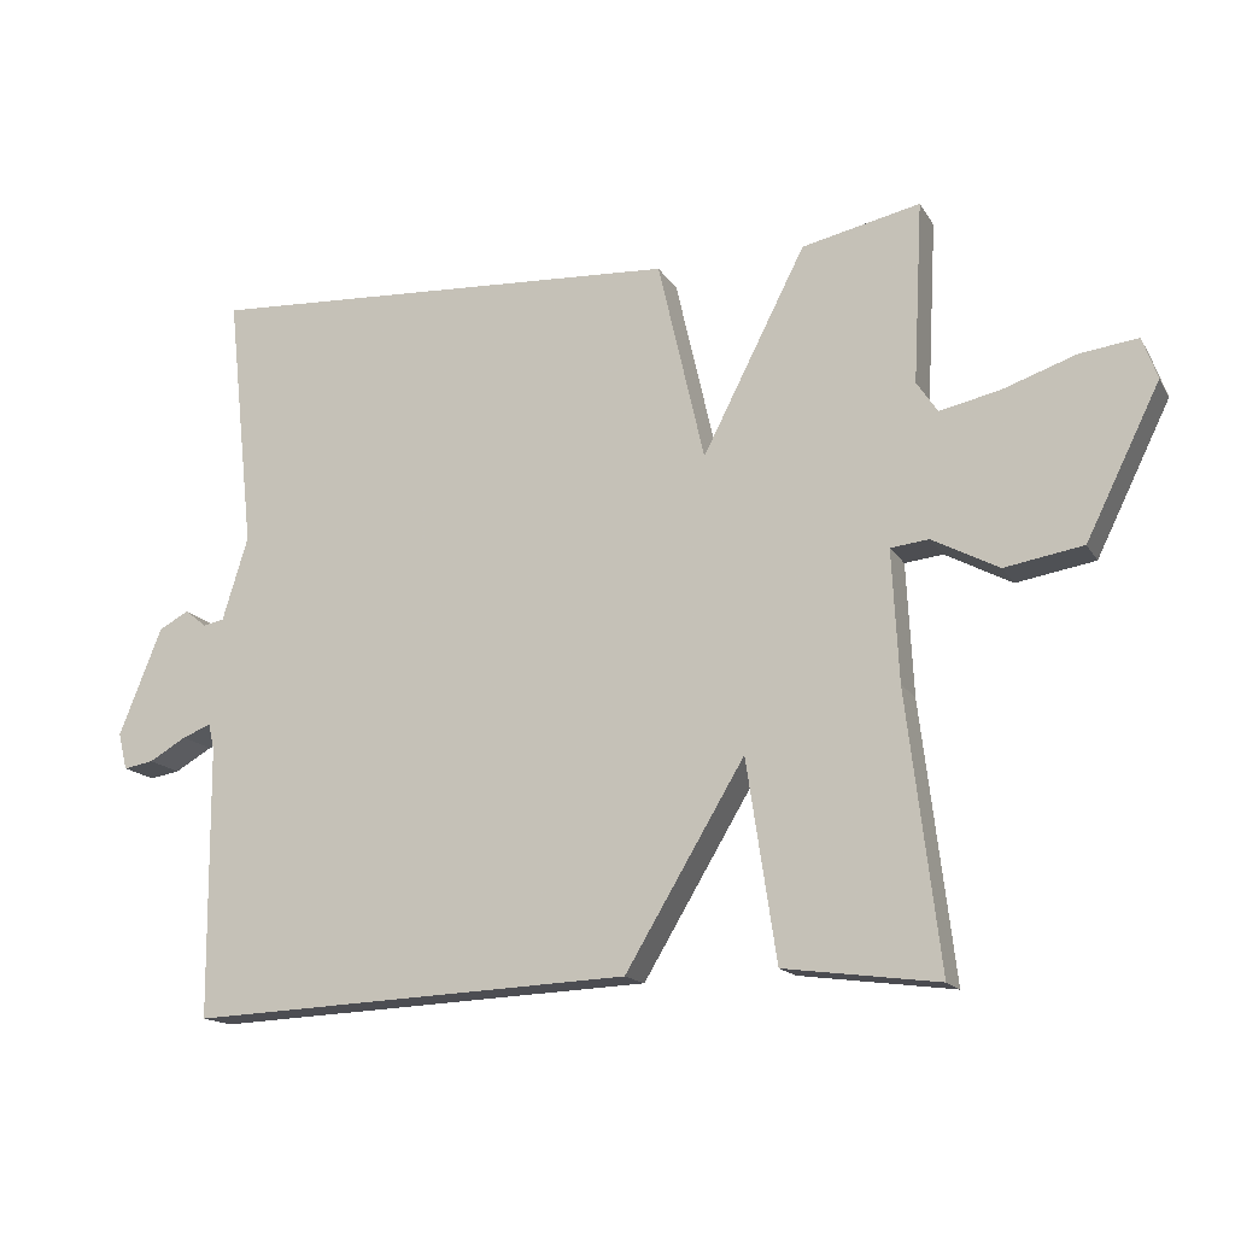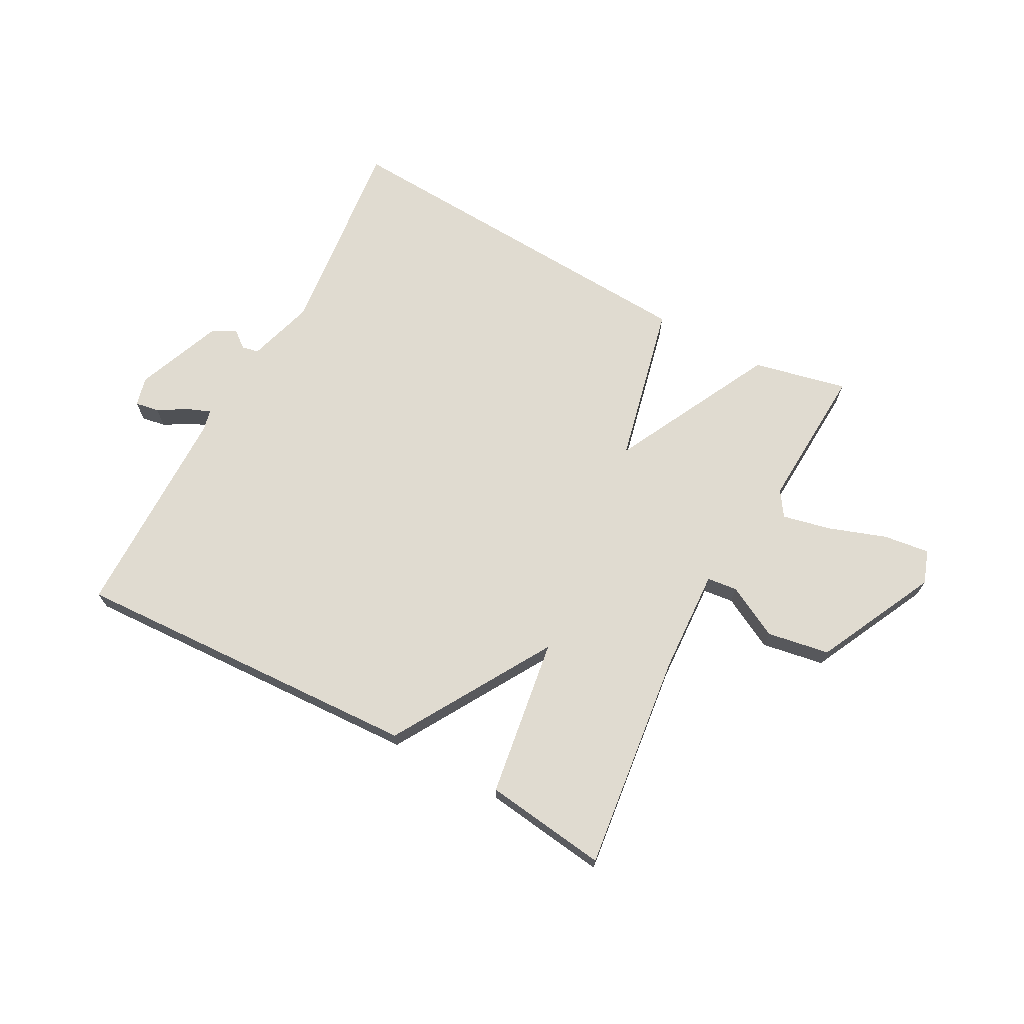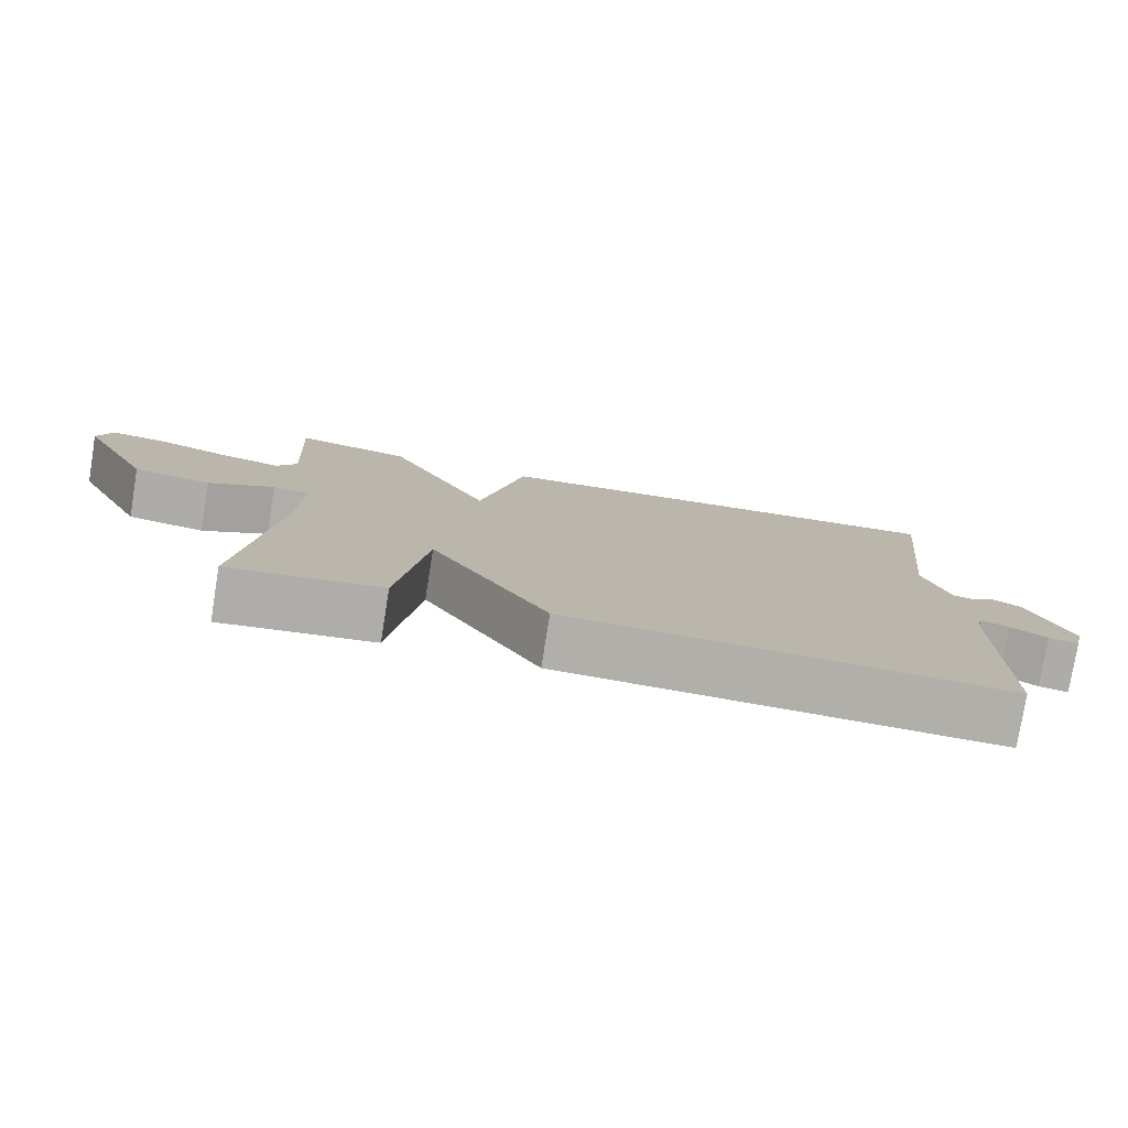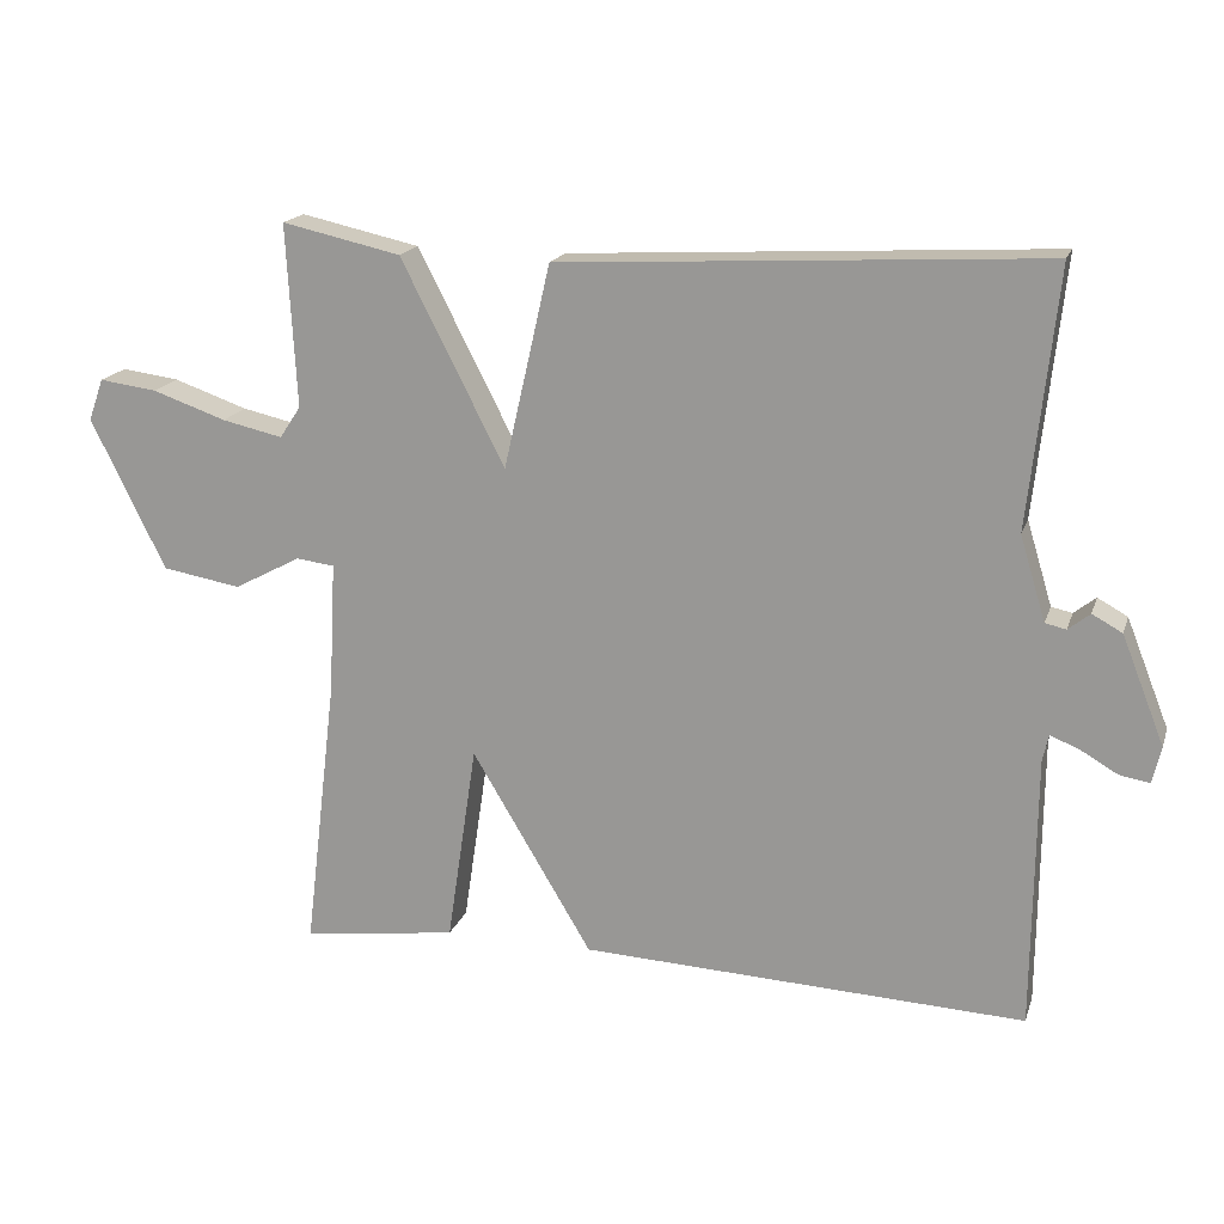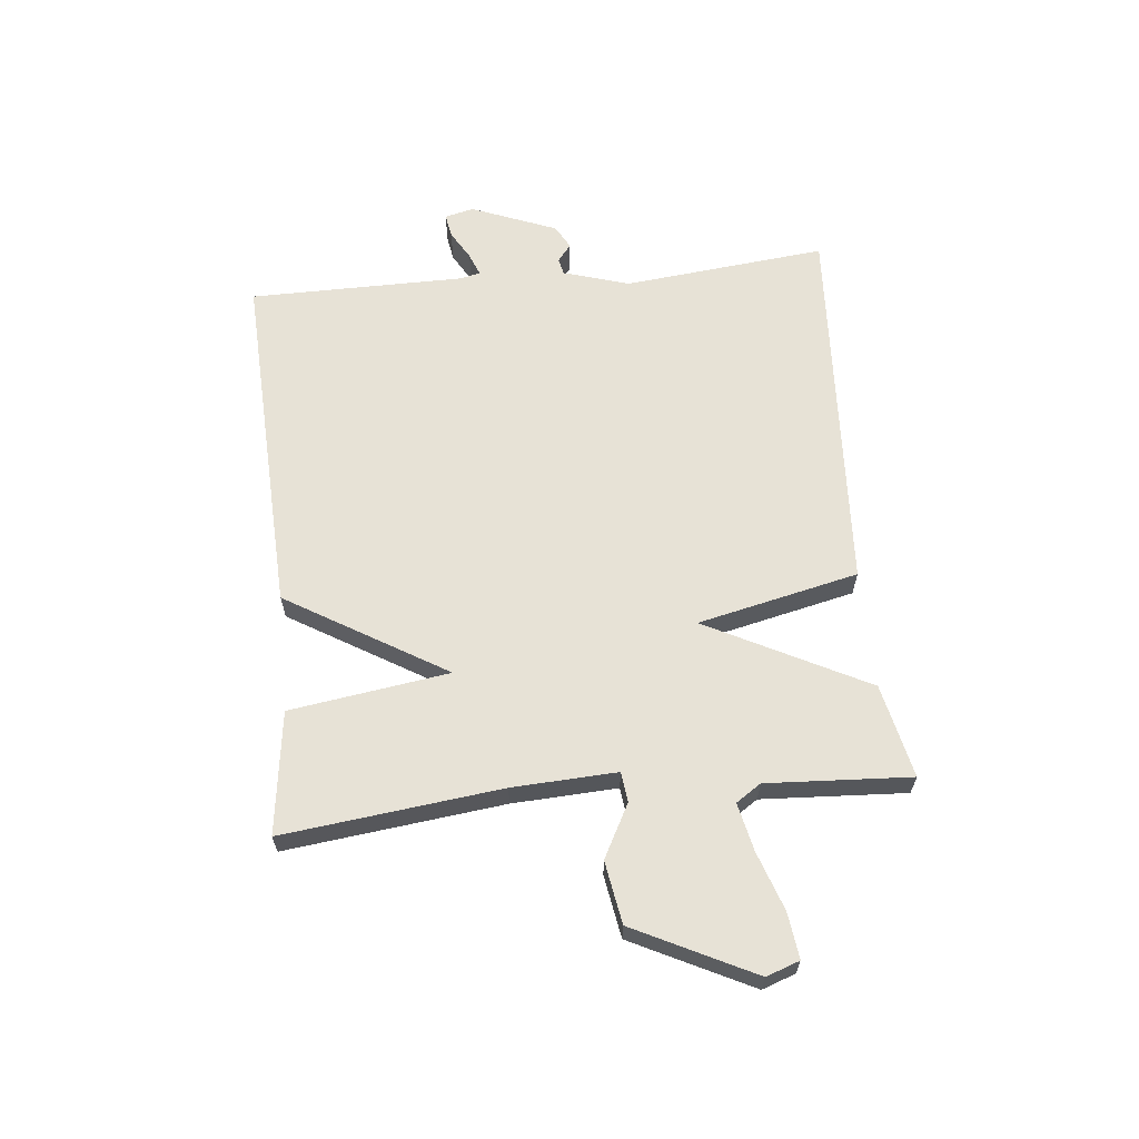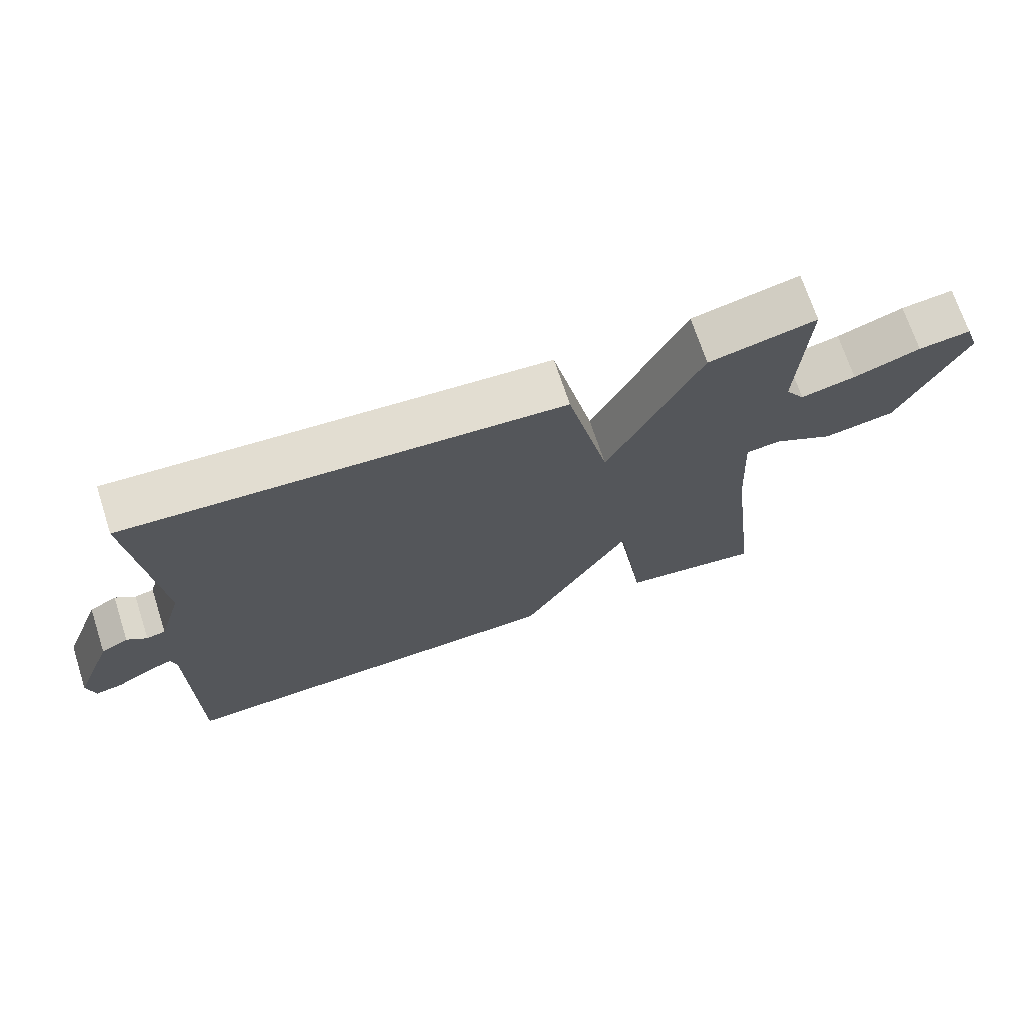
<metadata>
{"format":"obj","ext":"obj","renderer":"f3d","projection":"perspective","resolution":1024,"background":"white","views":[{"elev":-15.5,"azim":-158.9,"up":"+Z"},{"elev":69.8,"azim":-151.7,"up":"+Y"},{"elev":-78.0,"azim":-9.2,"up":"+Z"},{"elev":17.6,"azim":15.7,"up":"+Z"},{"elev":63.0,"azim":-95.6,"up":"+Y"},{"elev":70.2,"azim":161.9,"up":"+Z"}]}
</metadata>
<code>
v -0.5 0.07 0.5
v -0.342 0.07 0.465
v -0.204 0.07 0.194
v -0.142 0.07 0.465
v 0.5 0.07 0.5
v 0.463 0.07 0.157
v 0.497 0.07 0.045
v 0.525 0.07 0.039
v 0.554 0.07 0.062
v 0.594 0.07 0.04
v 0.651 0.07 -0.104
v 0.639 0.07 -0.153
v 0.599 0.07 -0.146
v 0.549 0.07 -0.117
v 0.511 0.07 -0.102
v 0.503 0.07 -0.136
v 0.5 0.07 -0.5
v -0.093 0.07 -0.473
v -0.253 0.07 -0.205
v -0.293 0.07 -0.473
v -0.5 0.07 -0.5
v -0.456 0.07 -0.133
v -0.447 0.07 0.043
v -0.498 0.07 0.049
v -0.587 0.07 0.002
v -0.692 0.07 0.02
v -0.791 0.07 0.221
v -0.771 0.07 0.277
v -0.694 0.07 0.267
v -0.596 0.07 0.233
v -0.515 0.07 0.215
v -0.487 0.07 0.257
v -0.5 0 0.5
v -0.342 0 0.465
v -0.204 0 0.194
v -0.142 0 0.465
v 0.5 0 0.5
v 0.463 0 0.157
v 0.497 0 0.045
v 0.525 0 0.039
v 0.554 0 0.062
v 0.594 0 0.04
v 0.651 0 -0.104
v 0.639 0 -0.153
v 0.599 0 -0.146
v 0.549 0 -0.117
v 0.511 0 -0.102
v 0.503 0 -0.136
v 0.5 0 -0.5
v -0.093 0 -0.473
v -0.253 0 -0.205
v -0.293 0 -0.473
v -0.5 0 -0.5
v -0.456 0 -0.133
v -0.447 0 0.043
v -0.498 0 0.049
v -0.587 0 0.002
v -0.692 0 0.02
v -0.791 0 0.221
v -0.771 0 0.277
v -0.694 0 0.267
v -0.596 0 0.233
v -0.515 0 0.215
v -0.487 0 0.257
f 28 29 30
f 27 28 30
f 26 27 30
f 25 26 30
f 24 25 30
f 23 24 30 31
f 19 20 21 22
f 19 22 23
f 16 17 18 19
f 23 31 32
f 19 23 32
f 16 19 32
f 15 16 32
f 12 13 14
f 11 12 14
f 10 11 14
f 9 10 14
f 8 9 14
f 7 8 14 15
f 3 4 5 6
f 3 6 7 15
f 1 2 3
f 32 1 3
f 3 15 32
f 62 61 60
f 62 60 59
f 62 59 58
f 62 58 57
f 62 57 56
f 63 62 56 55
f 54 53 52 51
f 55 54 51
f 51 50 49 48
f 64 63 55
f 64 55 51
f 64 51 48
f 64 48 47
f 46 45 44
f 46 44 43
f 46 43 42
f 46 42 41
f 46 41 40
f 47 46 40 39
f 38 37 36 35
f 47 39 38 35
f 35 34 33
f 35 33 64
f 64 47 35
f 1 33 34 2
f 2 34 35 3
f 3 35 36 4
f 4 36 37 5
f 5 37 38 6
f 6 38 39 7
f 7 39 40 8
f 8 40 41 9
f 9 41 42 10
f 10 42 43 11
f 11 43 44 12
f 12 44 45 13
f 13 45 46 14
f 14 46 47 15
f 15 47 48 16
f 16 48 49 17
f 17 49 50 18
f 18 50 51 19
f 19 51 52 20
f 20 52 53 21
f 21 53 54 22
f 22 54 55 23
f 23 55 56 24
f 24 56 57 25
f 25 57 58 26
f 26 58 59 27
f 27 59 60 28
f 28 60 61 29
f 29 61 62 30
f 30 62 63 31
f 31 63 64 32
f 32 64 33 1

</code>
